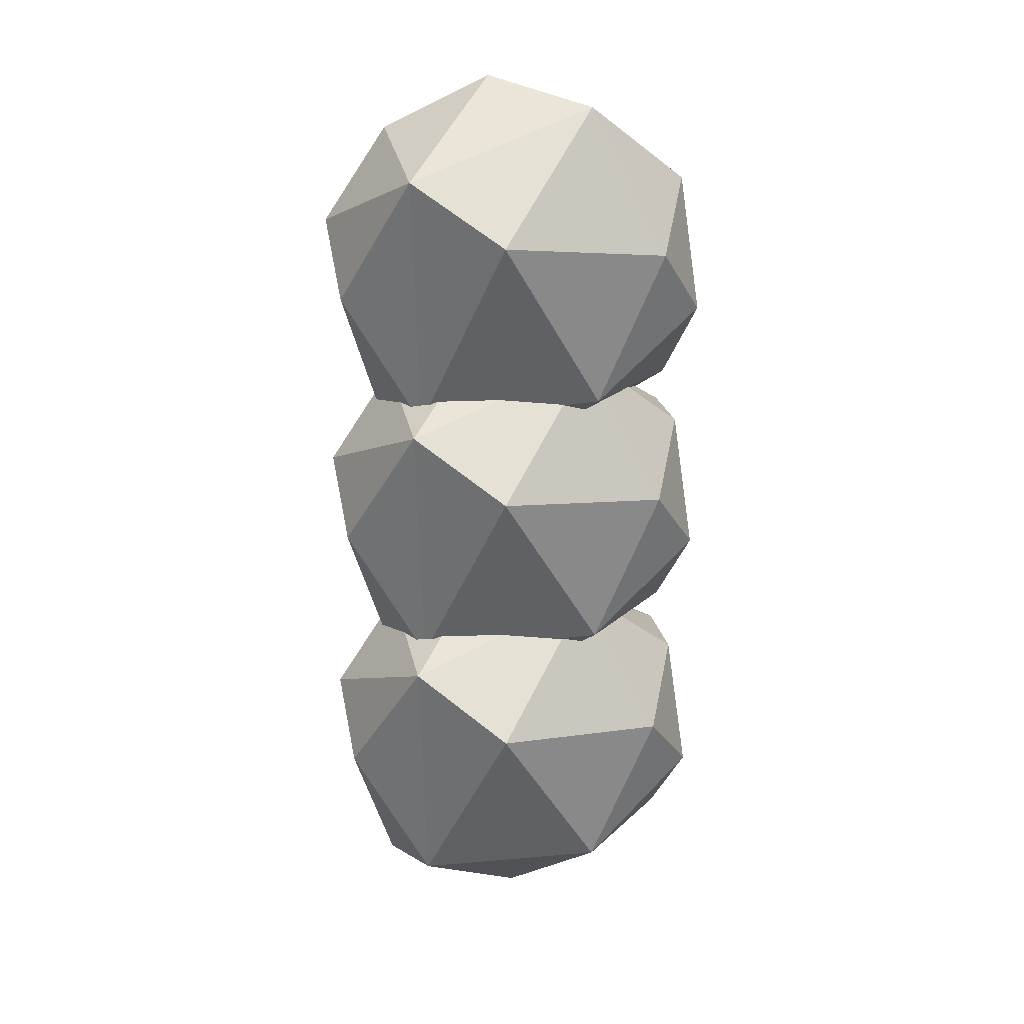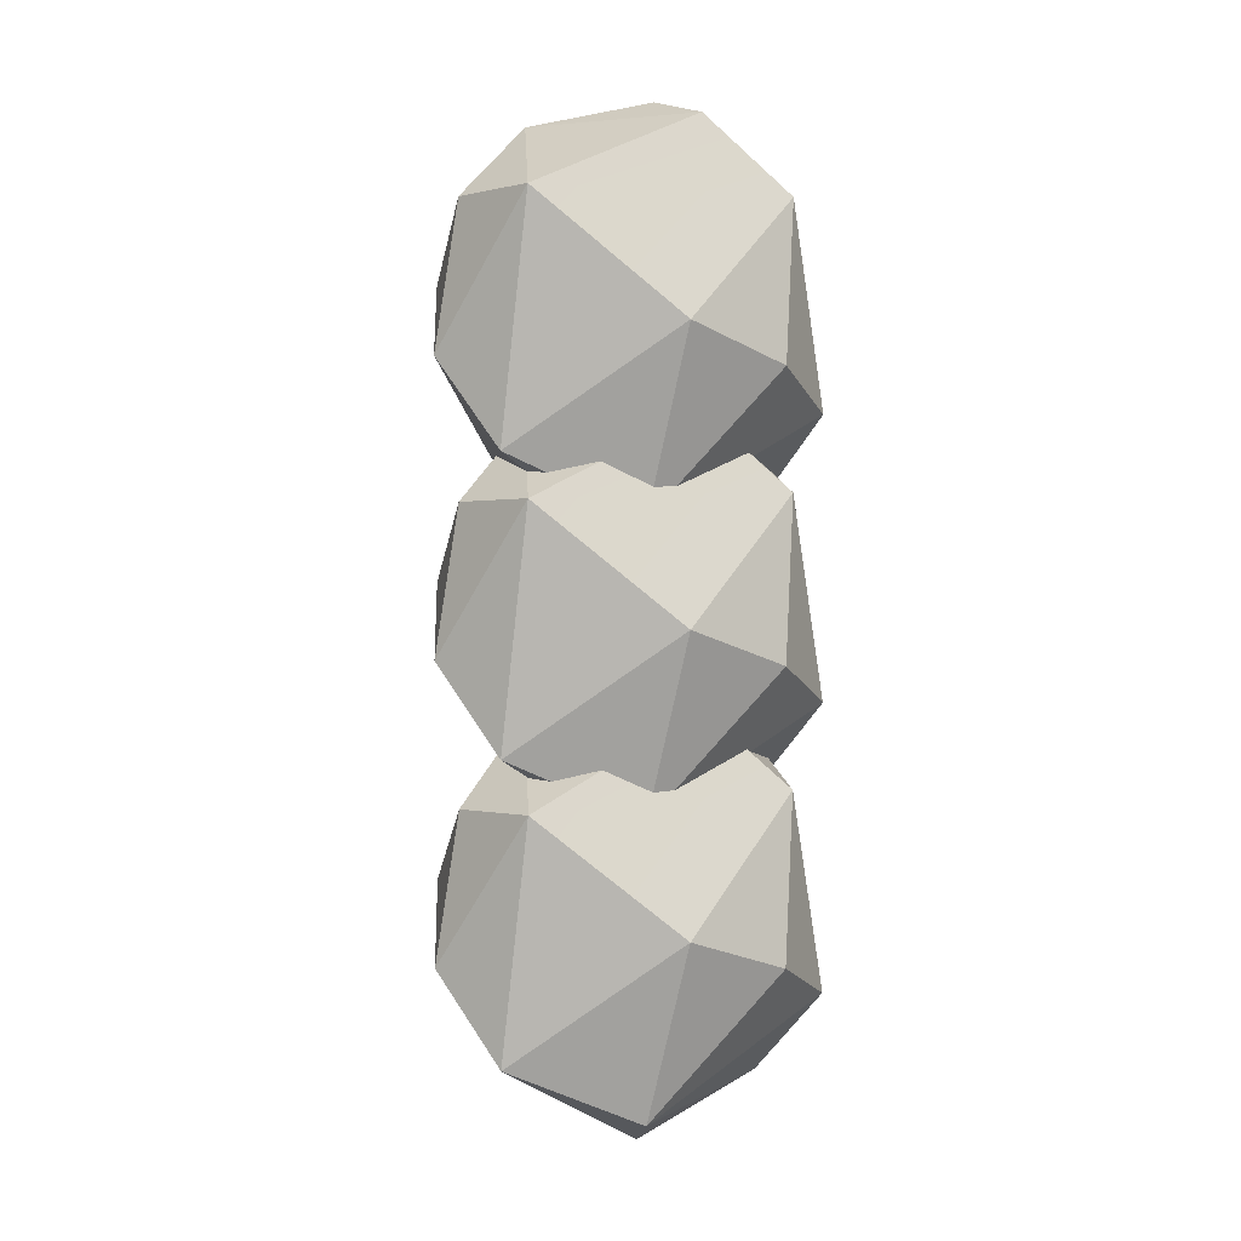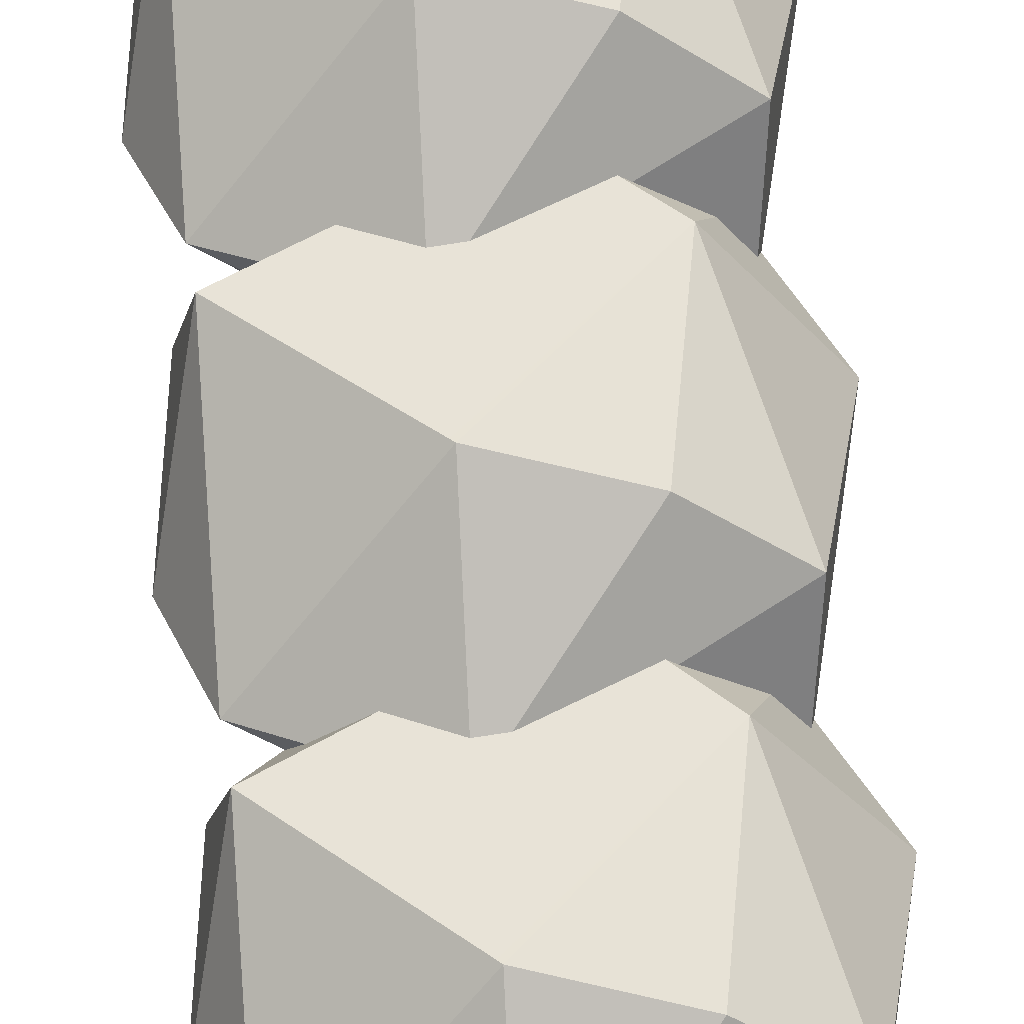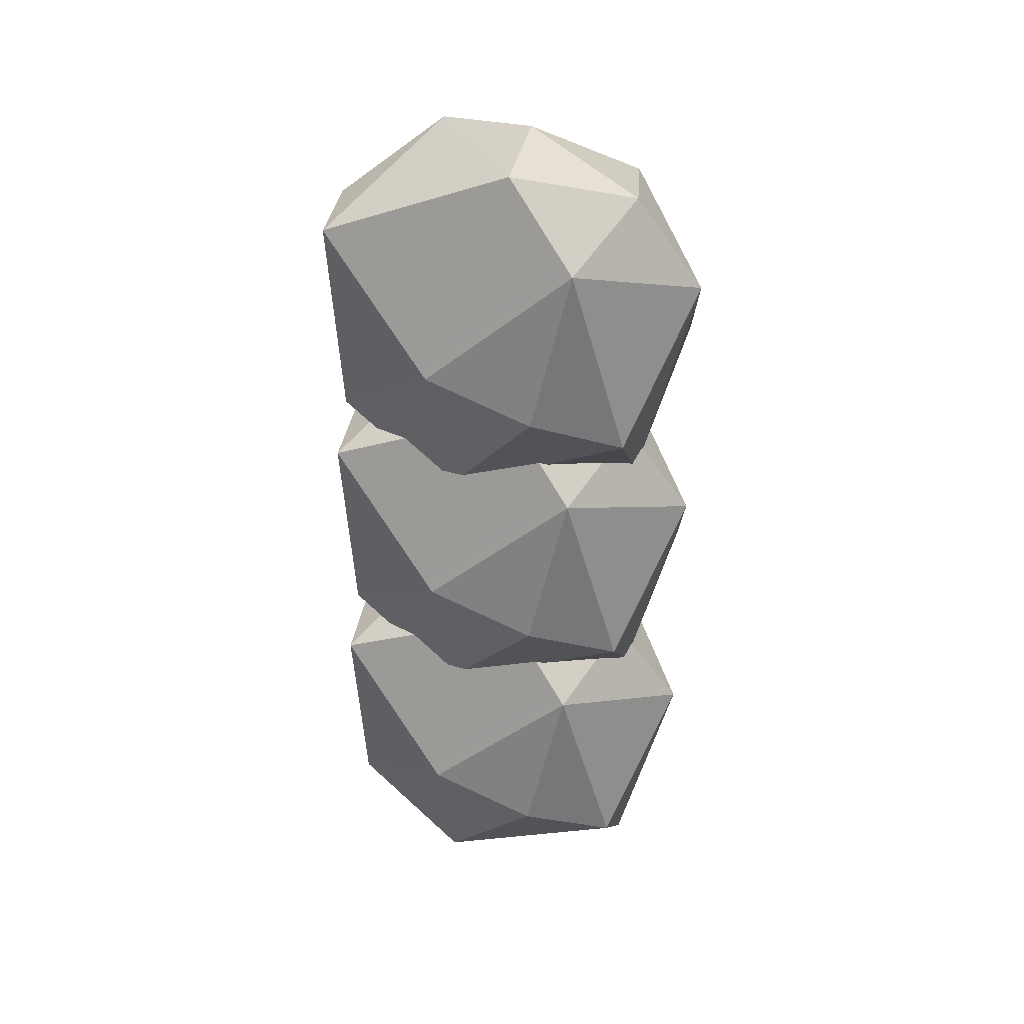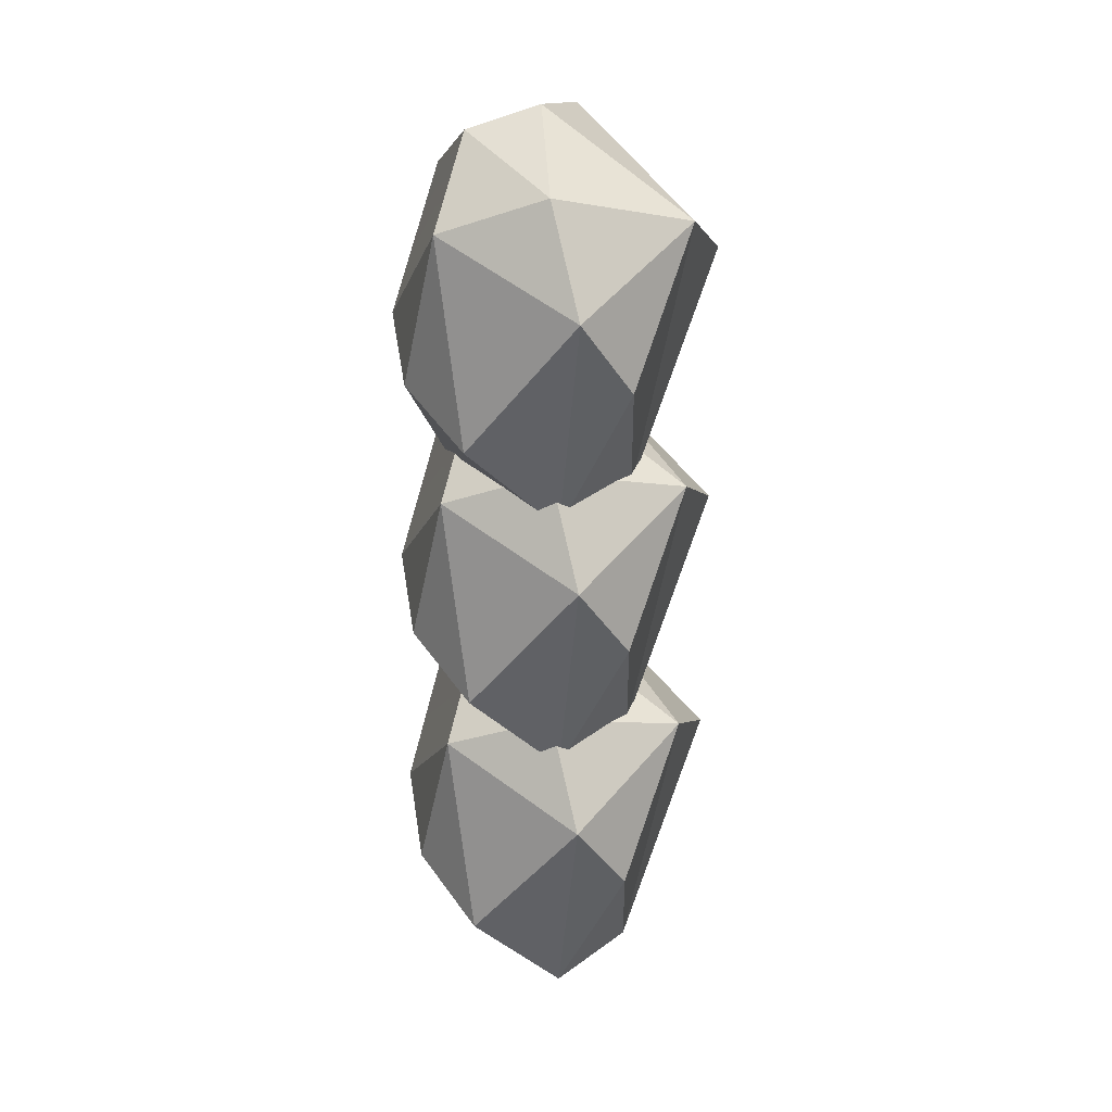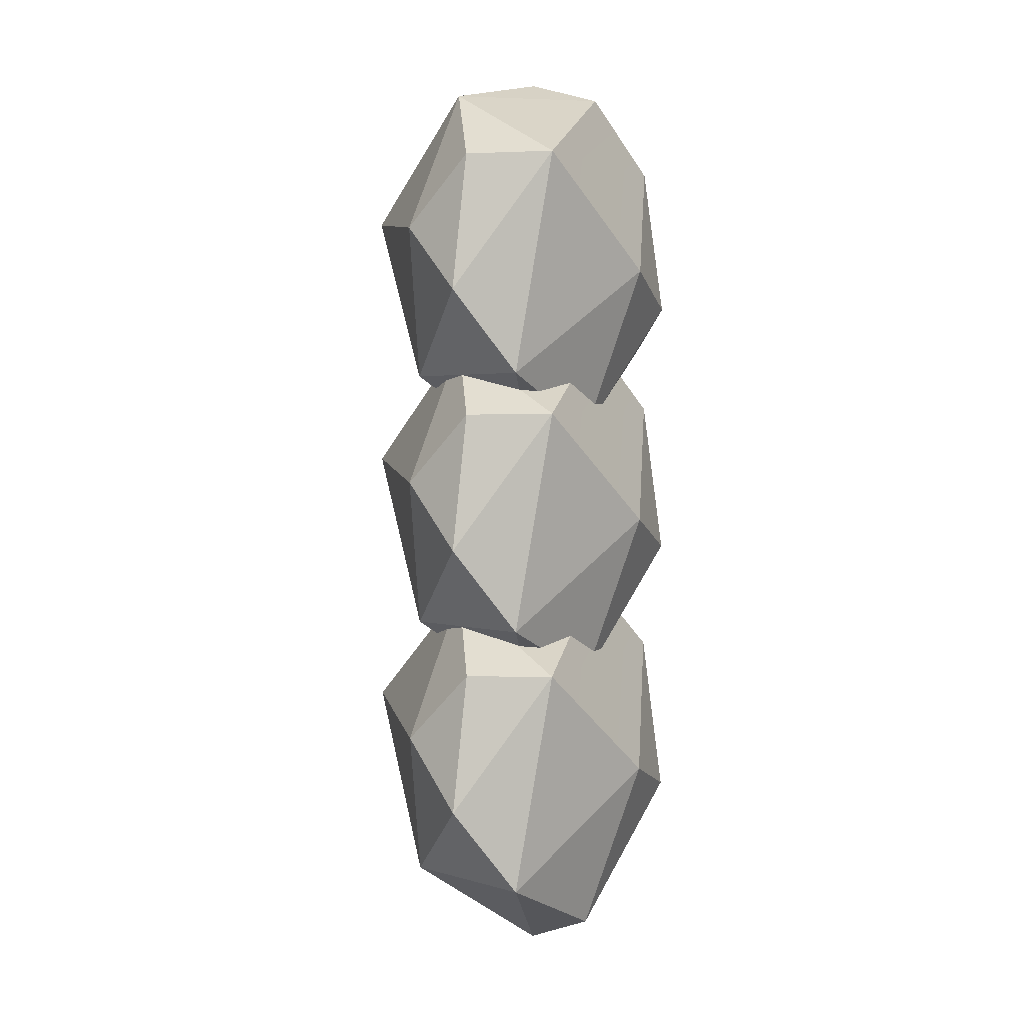
<metadata>
{"format":"obj","ext":"obj","renderer":"f3d","projection":"perspective","resolution":1024,"background":"white","views":[{"elev":18.6,"azim":3.7,"up":"+Z"},{"elev":1.1,"azim":147.5,"up":"+Z"},{"elev":74.2,"azim":174.8,"up":"+Y"},{"elev":36.3,"azim":-158.6,"up":"+Z"},{"elev":27.0,"azim":-95.7,"up":"+Z"},{"elev":2.0,"azim":110.8,"up":"+Z"}]}
</metadata>
<code>
o Bush03.003_Icosphere.002
v 0.0893 0.6804 0.7077
v -0.291 0.5781 1.045
v 0.4501 0.5318 1.018
v -0.07815 0.4839 1.25
v -0.3724 0.2944 1.155
v 0.2428 0.1622 1.231
v 0.4652 0.4276 0.3963
v 0.5623 0.274 0.6304
v -0.06465 0.2873 1.307
v 0.5049 0.2926 1.016
v 0.109 0.5185 0.2359
v 0.002707 0.3097 0.1457
v -0.3936 0.2748 0.2745
v -0.4292 0.5214 0.5112
v -0.5458 0.2384 0.8894
v -0.2552 -0.08354 1.049
v 0.01876 -0.1956 0.8869
v -0.4854 0.09632 0.6784
v -0.2506 0.06561 0.3188
v 0.2744 0.04643 0.3977
v 0.4603 0.09595 0.8201
v -0.208 0.6611 0.6142
v 0.08931 0.6804 -0.7764
v -0.291 0.5781 -0.439
v 0.4501 0.5318 -0.4657
v -0.07815 0.4839 -0.2339
v -0.3724 0.2944 -0.3296
v 0.2428 0.1622 -0.2531
v 0.4652 0.4276 -1.088
v 0.5623 0.274 -0.8537
v -0.06465 0.2873 -0.1773
v 0.5049 0.2926 -0.4684
v 0.109 0.5185 -1.248
v 0.002708 0.3097 -1.338
v -0.3936 0.2748 -1.21
v -0.4292 0.5214 -0.9729
v -0.5458 0.2384 -0.5947
v -0.2552 -0.08354 -0.4354
v 0.01876 -0.1956 -0.5972
v -0.4854 0.09632 -0.8057
v -0.2506 0.06561 -1.165
v 0.2744 0.04643 -1.086
v 0.4603 0.09595 -0.664
v -0.208 0.6611 -0.8699
v 0.0893 0.6804 -0.03019
v -0.291 0.5781 0.3072
v 0.4501 0.5318 0.2805
v -0.07815 0.4839 0.5123
v -0.3724 0.2944 0.4167
v 0.2428 0.1622 0.4931
v 0.4652 0.4276 -0.3416
v 0.5623 0.274 -0.1075
v -0.06465 0.2873 0.5689
v 0.5049 0.2926 0.2778
v 0.109 0.5185 -0.502
v 0.002707 0.3097 -0.5921
v -0.3936 0.2748 -0.4634
v -0.4292 0.5214 -0.2267
v -0.5458 0.2384 0.1515
v -0.2552 -0.08354 0.3108
v 0.01876 -0.1956 0.149
v -0.4854 0.09632 -0.05949
v -0.2506 0.06561 -0.4191
v 0.2744 0.04643 -0.3402
v 0.4603 0.09595 0.08218
v -0.208 0.6611 -0.1237
f 1 2 3
f 4 2 5
f 3 4 6
f 7 3 8
f 4 5 9
f 3 6 10
f 11 12 13
f 14 13 15
f 6 16 17
f 15 18 16
f 16 19 17
f 16 18 19
f 19 20 17
f 20 21 17
f 21 6 17
f 15 13 18
f 13 19 18
f 13 12 19
f 12 20 19
f 7 8 20
f 8 21 20
f 10 6 21
f 9 16 6
f 9 5 16
f 5 15 16
f 14 11 13
f 12 7 20
f 12 11 7
f 8 10 21
f 8 3 10
f 6 4 9
f 5 2 15
f 2 14 15
f 22 11 14
f 22 1 11
f 1 7 11
f 1 3 7
f 2 22 14
f 2 1 22
f 3 2 4
f 23 24 25
f 26 24 27
f 25 26 28
f 29 25 30
f 26 27 31
f 25 28 32
f 33 34 35
f 36 35 37
f 28 38 39
f 37 40 38
f 38 41 39
f 38 40 41
f 41 42 39
f 42 43 39
f 43 28 39
f 37 35 40
f 35 41 40
f 35 34 41
f 34 42 41
f 29 30 42
f 30 43 42
f 32 28 43
f 31 38 28
f 31 27 38
f 27 37 38
f 36 33 35
f 34 29 42
f 34 33 29
f 30 32 43
f 30 25 32
f 28 26 31
f 27 24 37
f 24 36 37
f 44 33 36
f 44 23 33
f 23 29 33
f 23 25 29
f 24 44 36
f 24 23 44
f 25 24 26
f 45 46 47
f 48 46 49
f 47 48 50
f 51 47 52
f 48 49 53
f 47 50 54
f 55 56 57
f 58 57 59
f 50 60 61
f 59 62 60
f 60 63 61
f 60 62 63
f 63 64 61
f 64 65 61
f 65 50 61
f 59 57 62
f 57 63 62
f 57 56 63
f 56 64 63
f 51 52 64
f 52 65 64
f 54 50 65
f 53 60 50
f 53 49 60
f 49 59 60
f 58 55 57
f 56 51 64
f 56 55 51
f 52 54 65
f 52 47 54
f 50 48 53
f 49 46 59
f 46 58 59
f 66 55 58
f 66 45 55
f 45 51 55
f 45 47 51
f 46 66 58
f 46 45 66
f 47 46 48

</code>
